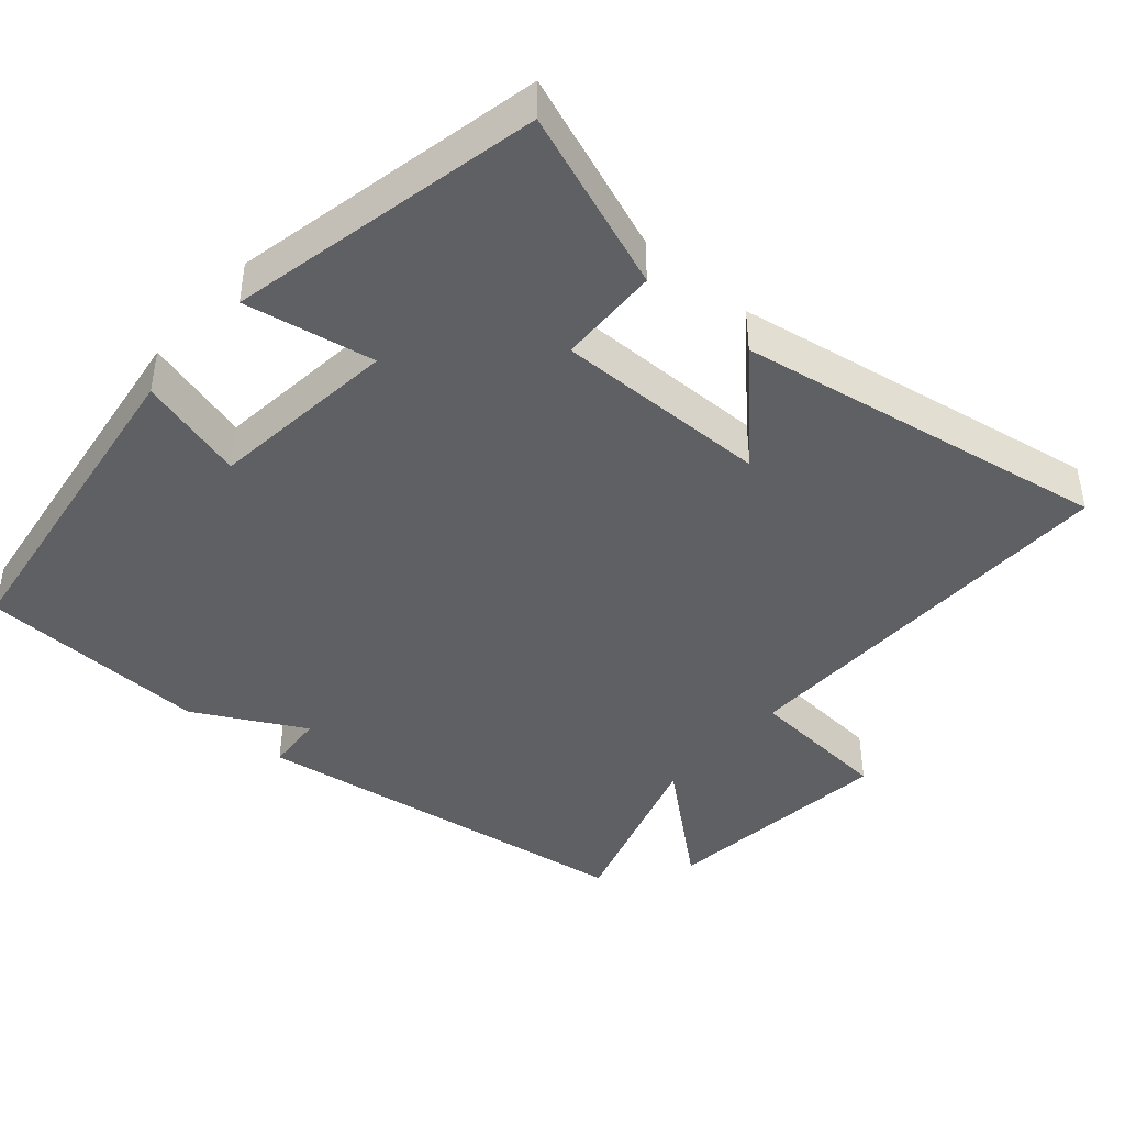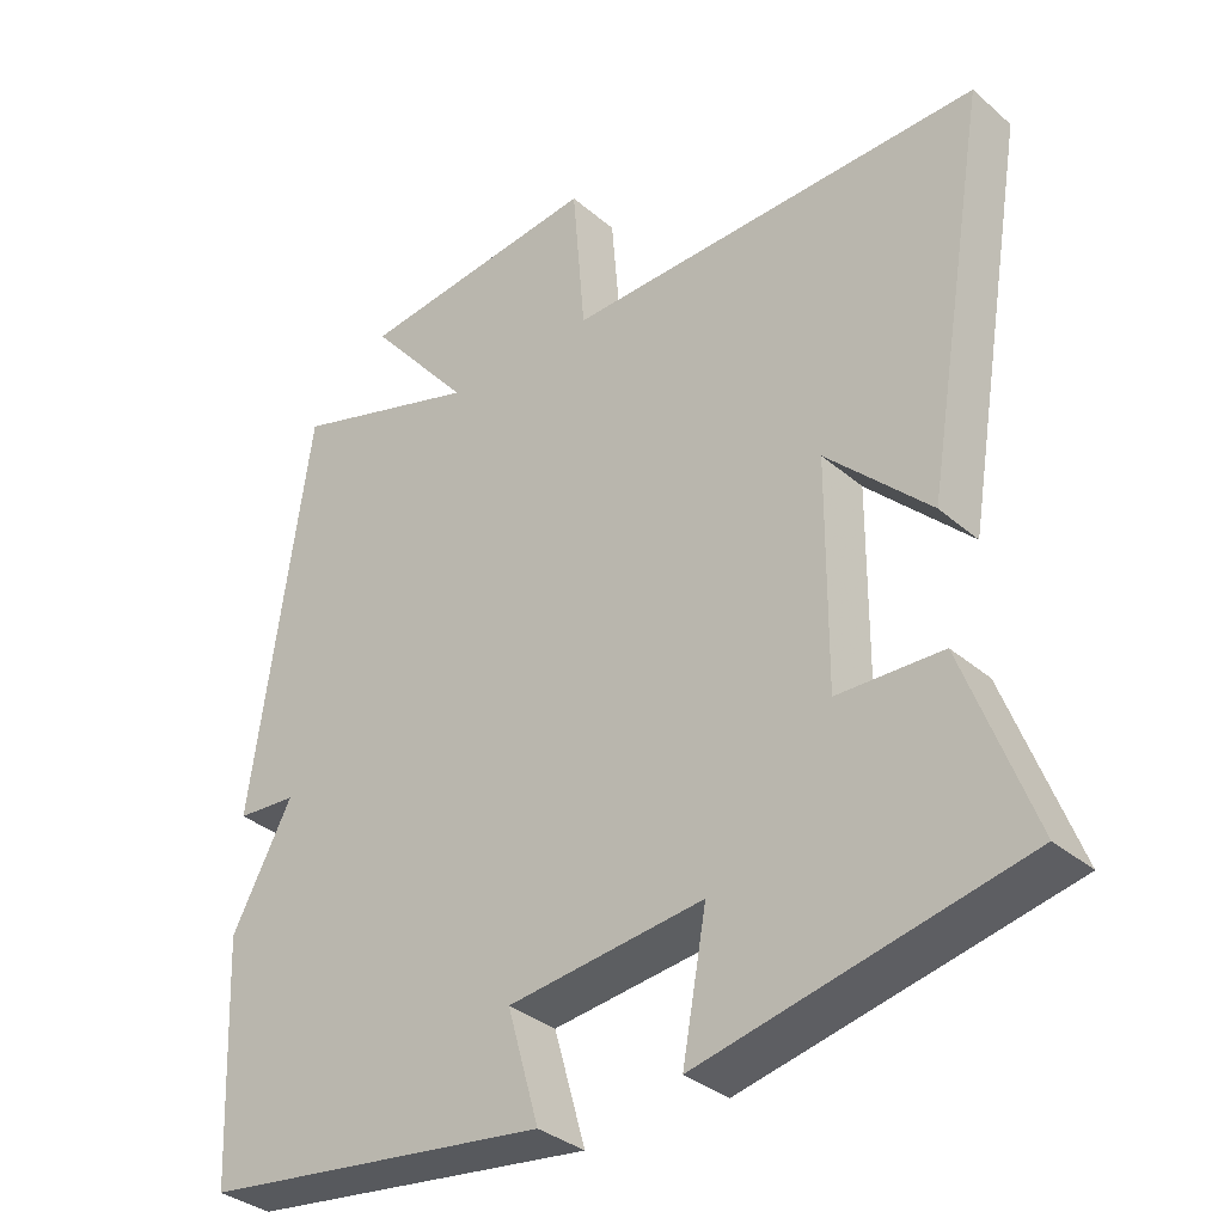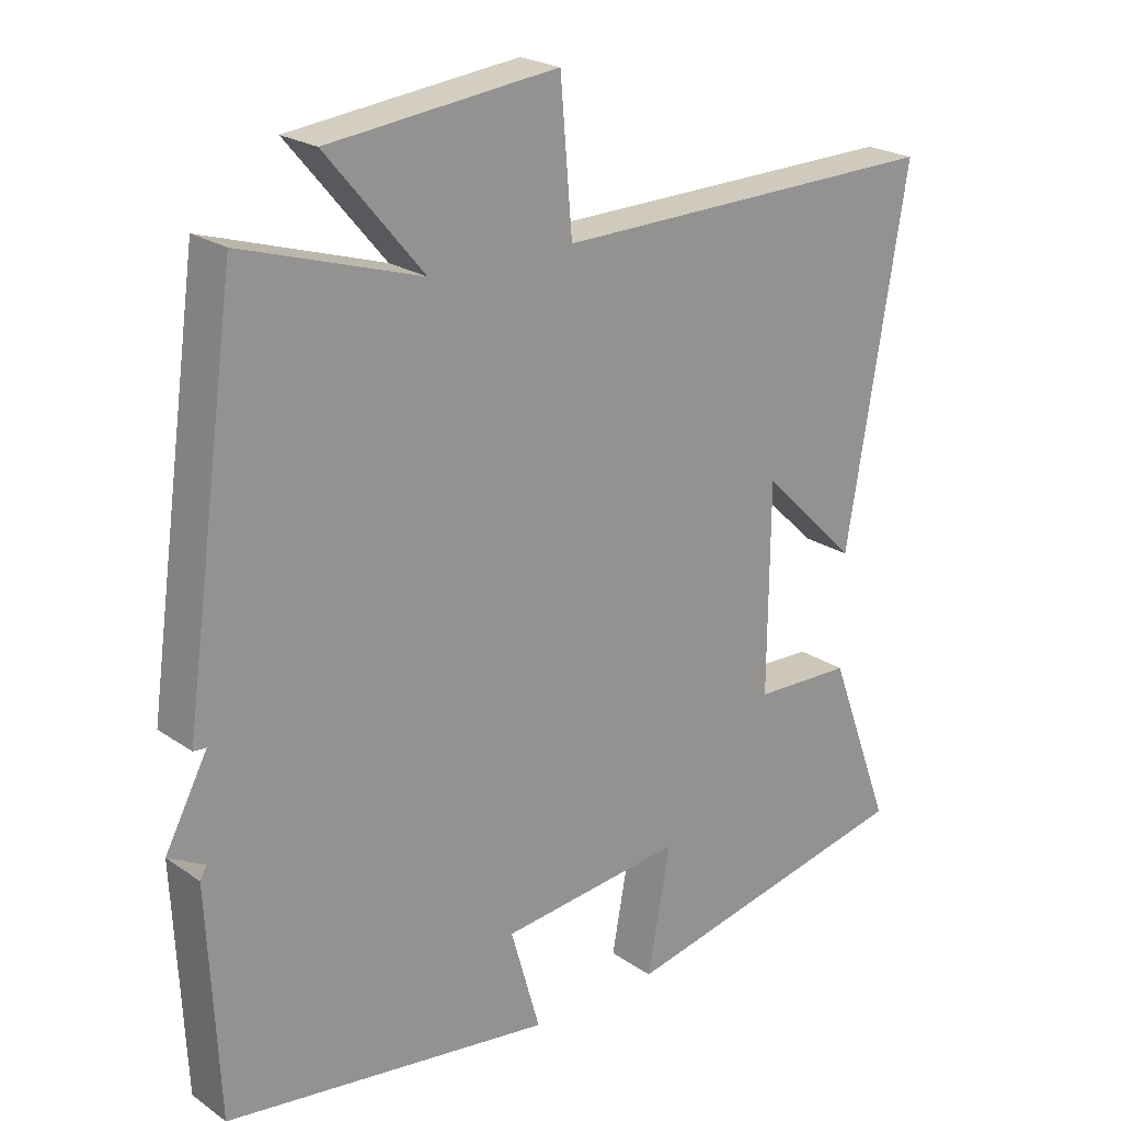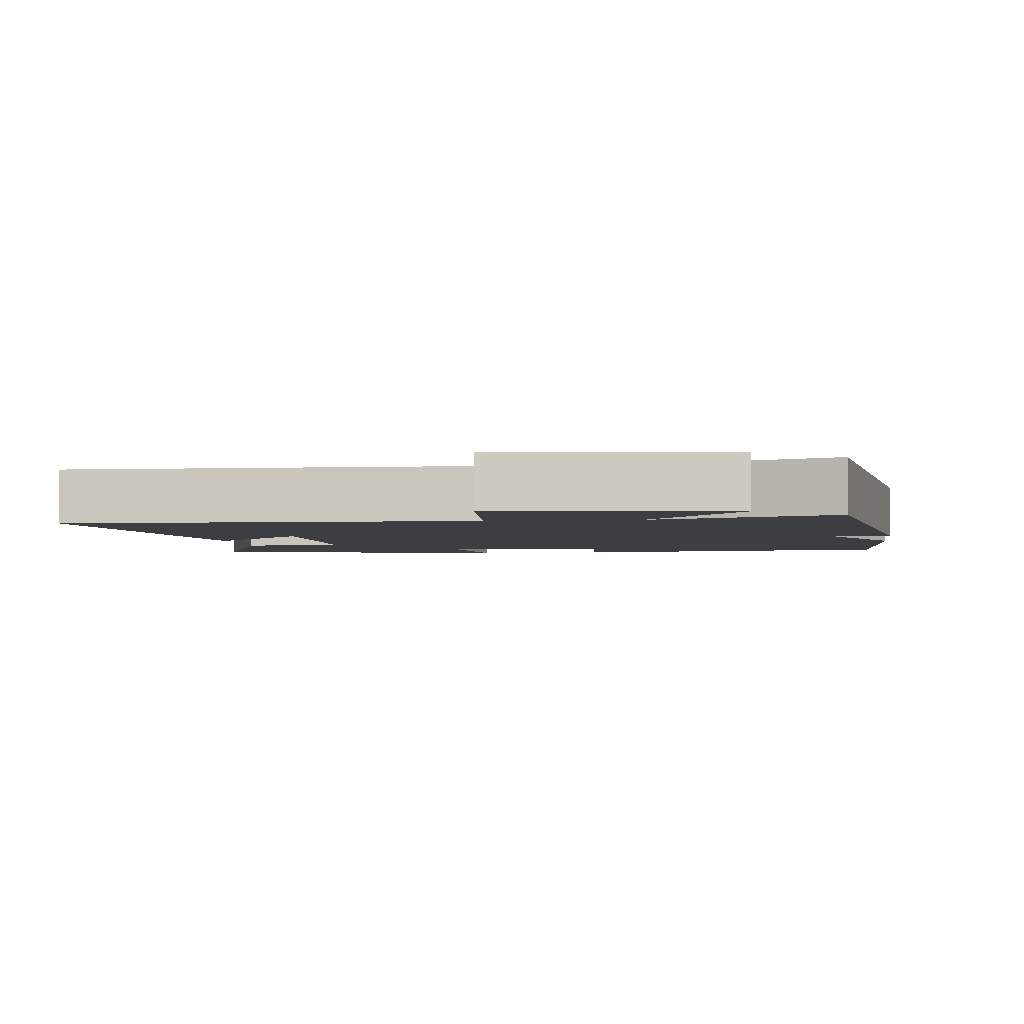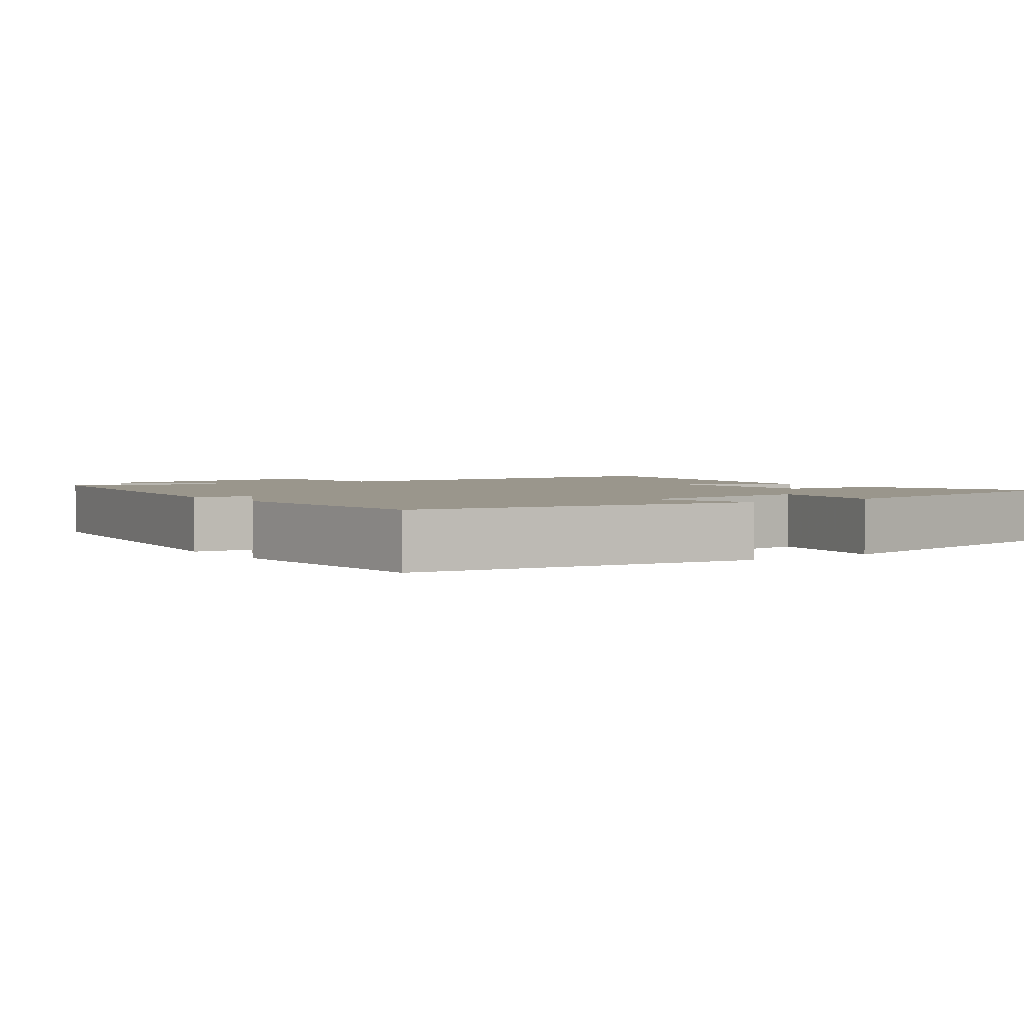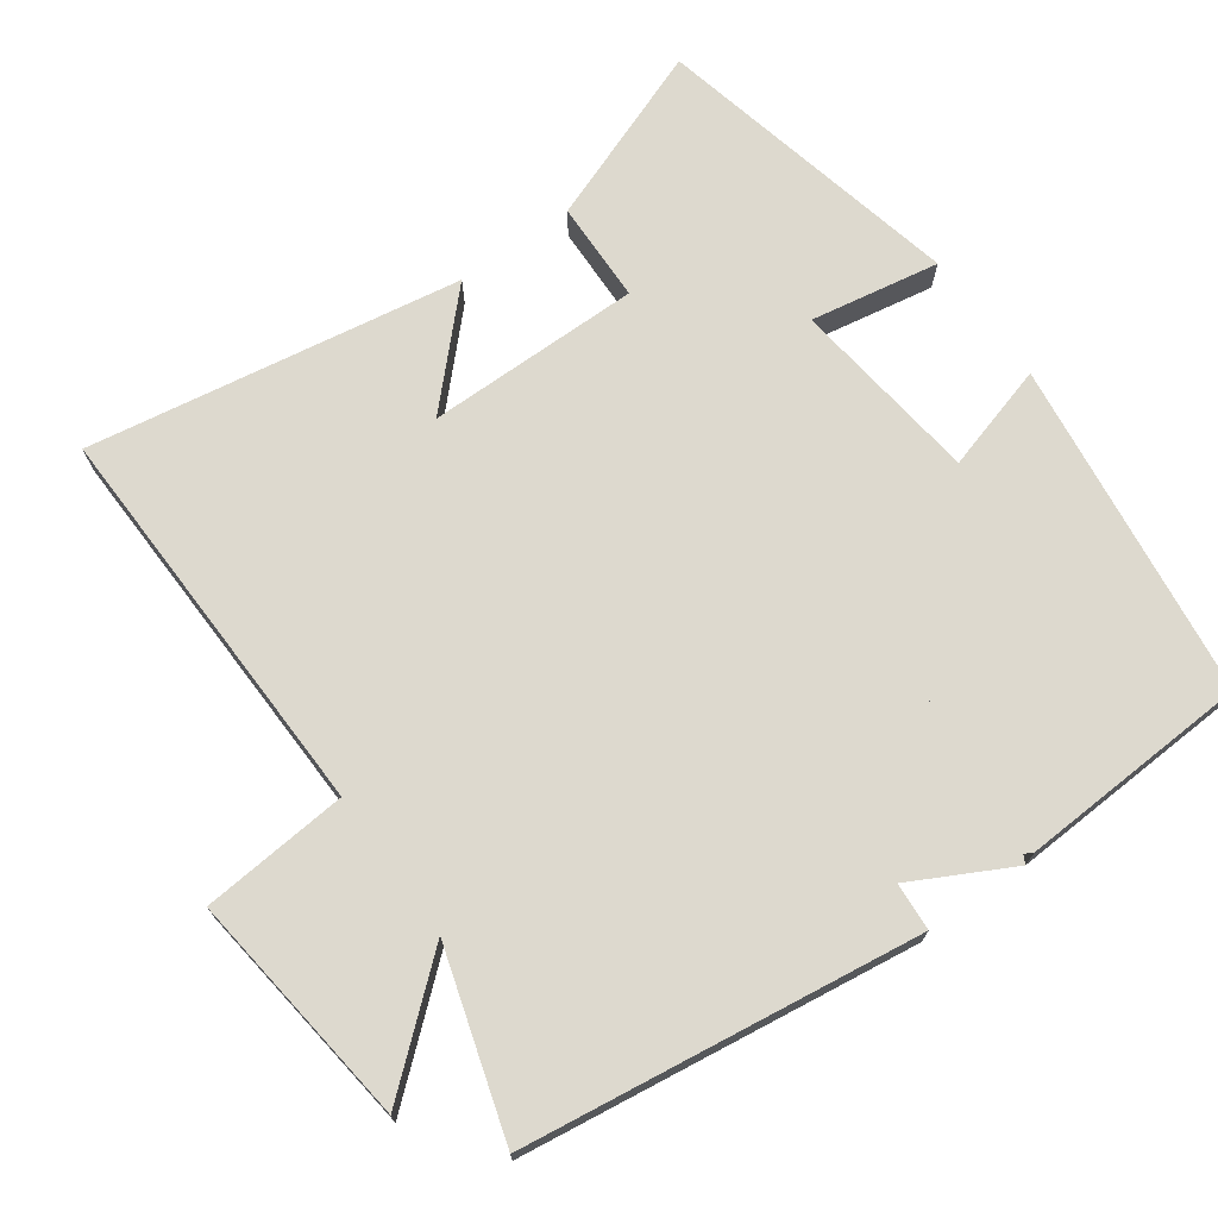
<metadata>
{"format":"obj","ext":"obj","renderer":"f3d","projection":"perspective","resolution":1024,"background":"white","views":[{"elev":-42.9,"azim":-130.8,"up":"+Y"},{"elev":-34.3,"azim":-138.8,"up":"+Z"},{"elev":22.4,"azim":139.7,"up":"+Z"},{"elev":-3.4,"azim":7.2,"up":"+Y"},{"elev":2.5,"azim":144.7,"up":"+Y"},{"elev":71.7,"azim":54.1,"up":"+Y"}]}
</metadata>
<code>
v -0.586 0.07 0.512
v -0.032 0.07 0.5
v -0.015 0.07 0.701
v 0.309 0.07 0.663
v 0.172 0.07 0.5
v 0.424 0.07 0.578
v 0.5 0.07 0.037
v 0.269 0.07 0.02
v 0.291 0.07 -0.232
v 0.5 0.07 -0.121
v 0.485 0.07 -0.438
v 0.021 0.07 -0.5
v 0.063 0.07 -0.353
v -0.197 0.07 -0.323
v -0.165 0.07 -0.5
v -0.591 0.07 -0.407
v -0.5 0.07 -0.163
v -0.361 0.07 -0.159
v -0.363 0.07 0.135
v -0.5 0.07 0.001
v -0.586 0 0.512
v -0.032 0 0.5
v -0.015 0 0.701
v 0.309 0 0.663
v 0.172 0 0.5
v 0.424 0 0.578
v 0.5 0 0.037
v 0.269 0 0.02
v 0.291 0 -0.232
v 0.5 0 -0.121
v 0.485 0 -0.438
v 0.021 0 -0.5
v 0.063 0 -0.353
v -0.197 0 -0.323
v -0.165 0 -0.5
v -0.591 0 -0.407
v -0.5 0 -0.163
v -0.361 0 -0.159
v -0.363 0 0.135
v -0.5 0 0.001
f 19 20 1 2
f 18 19 2
f 16 17 18
f 15 16 18
f 14 15 18
f 13 14 18 2
f 10 11 12 13
f 5 6 7 8
f 5 8 9
f 2 3 4 5
f 10 13 2 5
f 10 9 5
f 22 21 40 39
f 22 39 38
f 38 37 36
f 38 36 35
f 38 35 34
f 22 38 34 33
f 33 32 31 30
f 28 27 26 25
f 29 28 25
f 25 24 23 22
f 25 22 33 30
f 25 29 30
f 1 21 22 2
f 2 22 23 3
f 3 23 24 4
f 4 24 25 5
f 5 25 26 6
f 6 26 27 7
f 7 27 28 8
f 8 28 29 9
f 9 29 30 10
f 10 30 31 11
f 11 31 32 12
f 12 32 33 13
f 13 33 34 14
f 14 34 35 15
f 15 35 36 16
f 16 36 37 17
f 17 37 38 18
f 18 38 39 19
f 19 39 40 20
f 20 40 21 1

</code>
